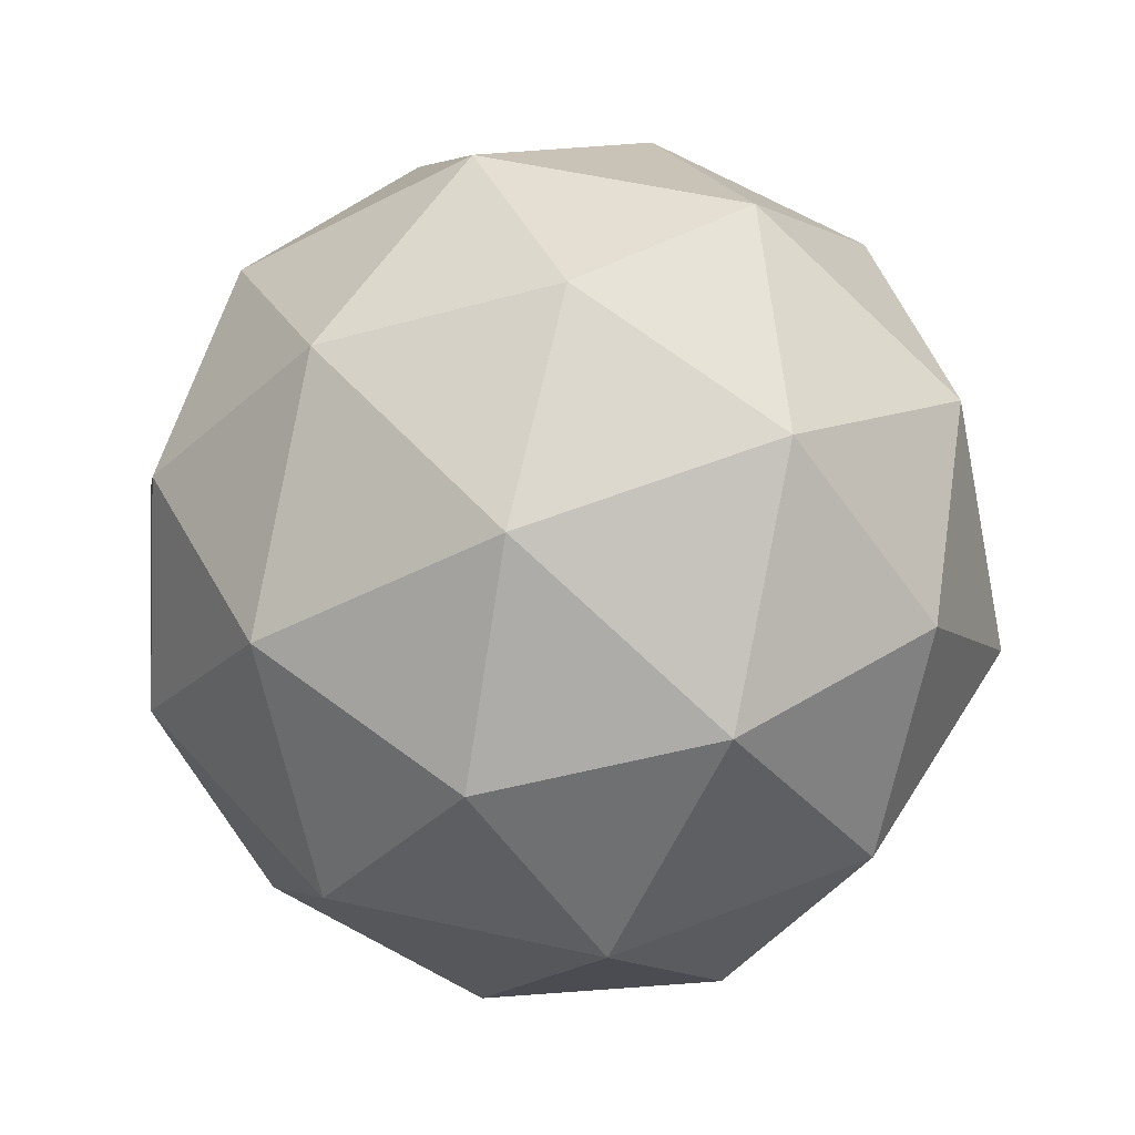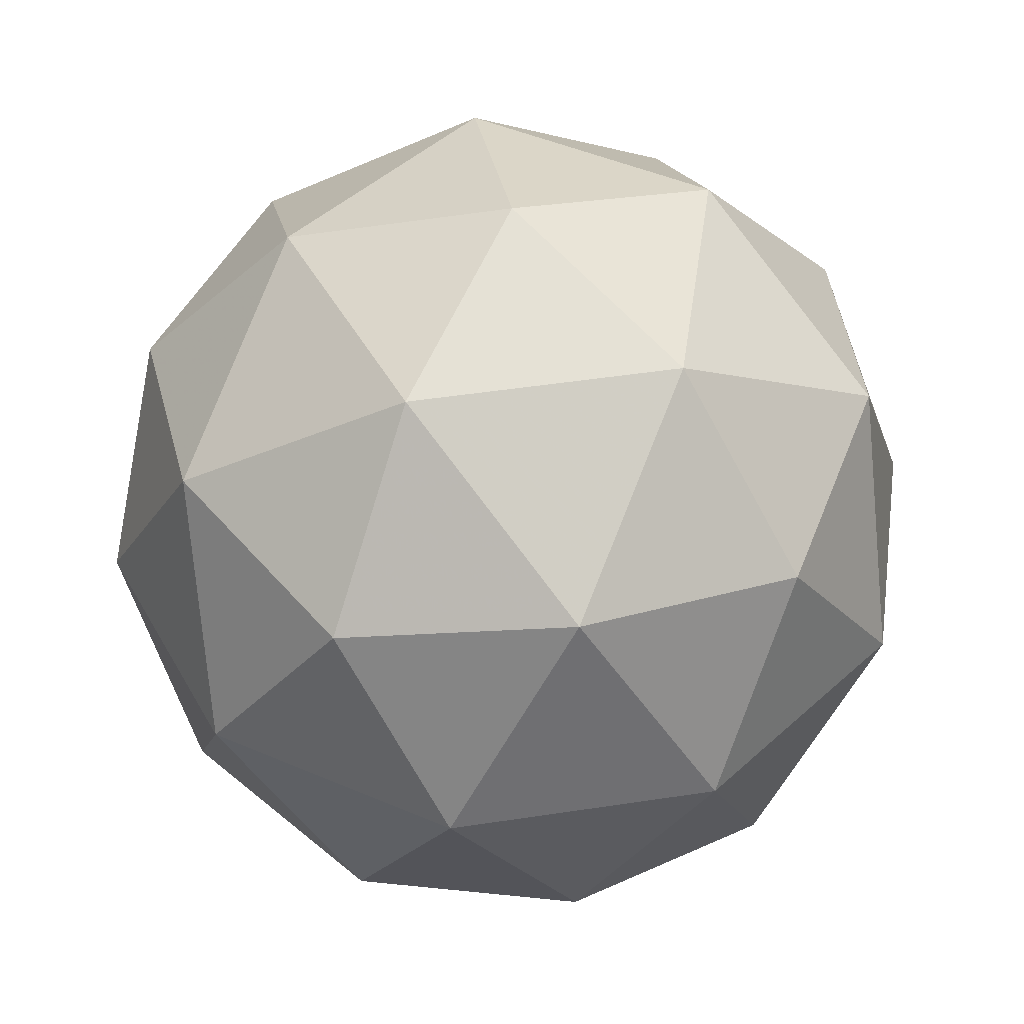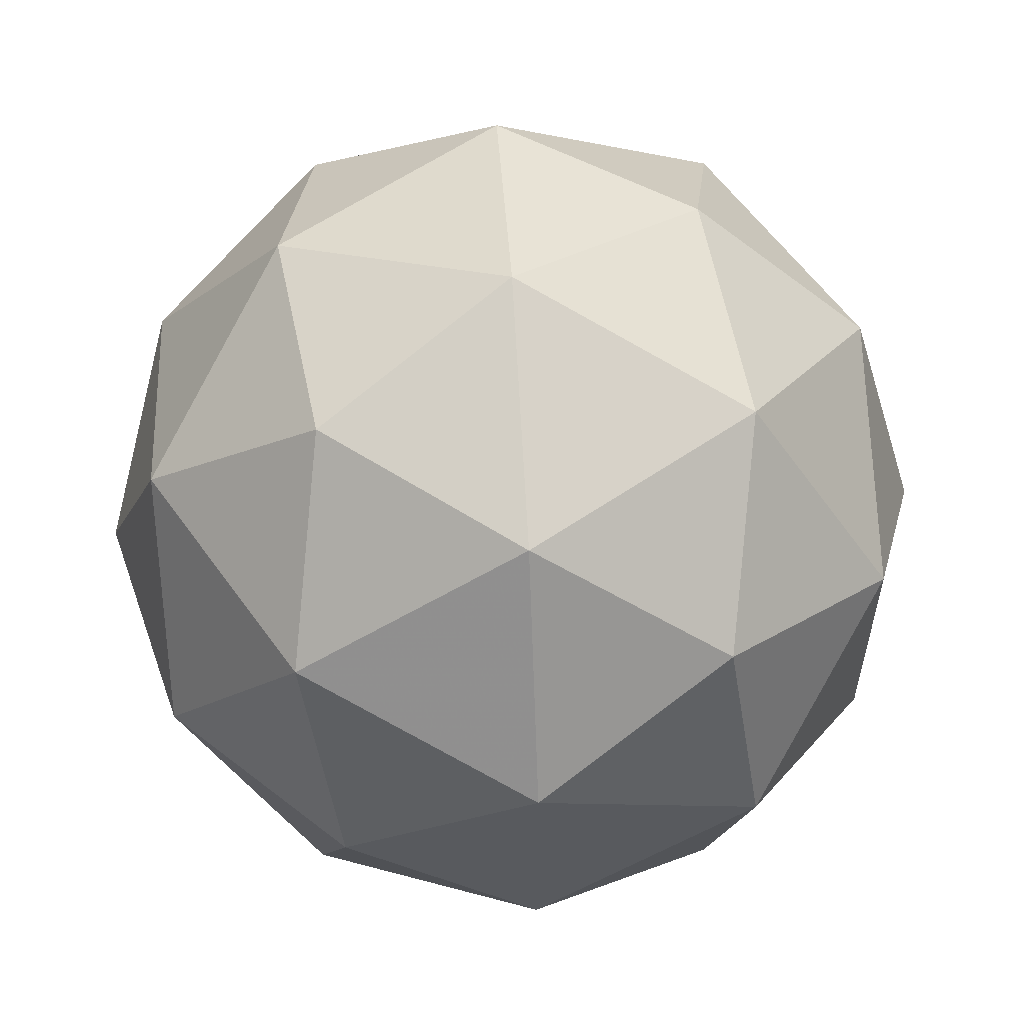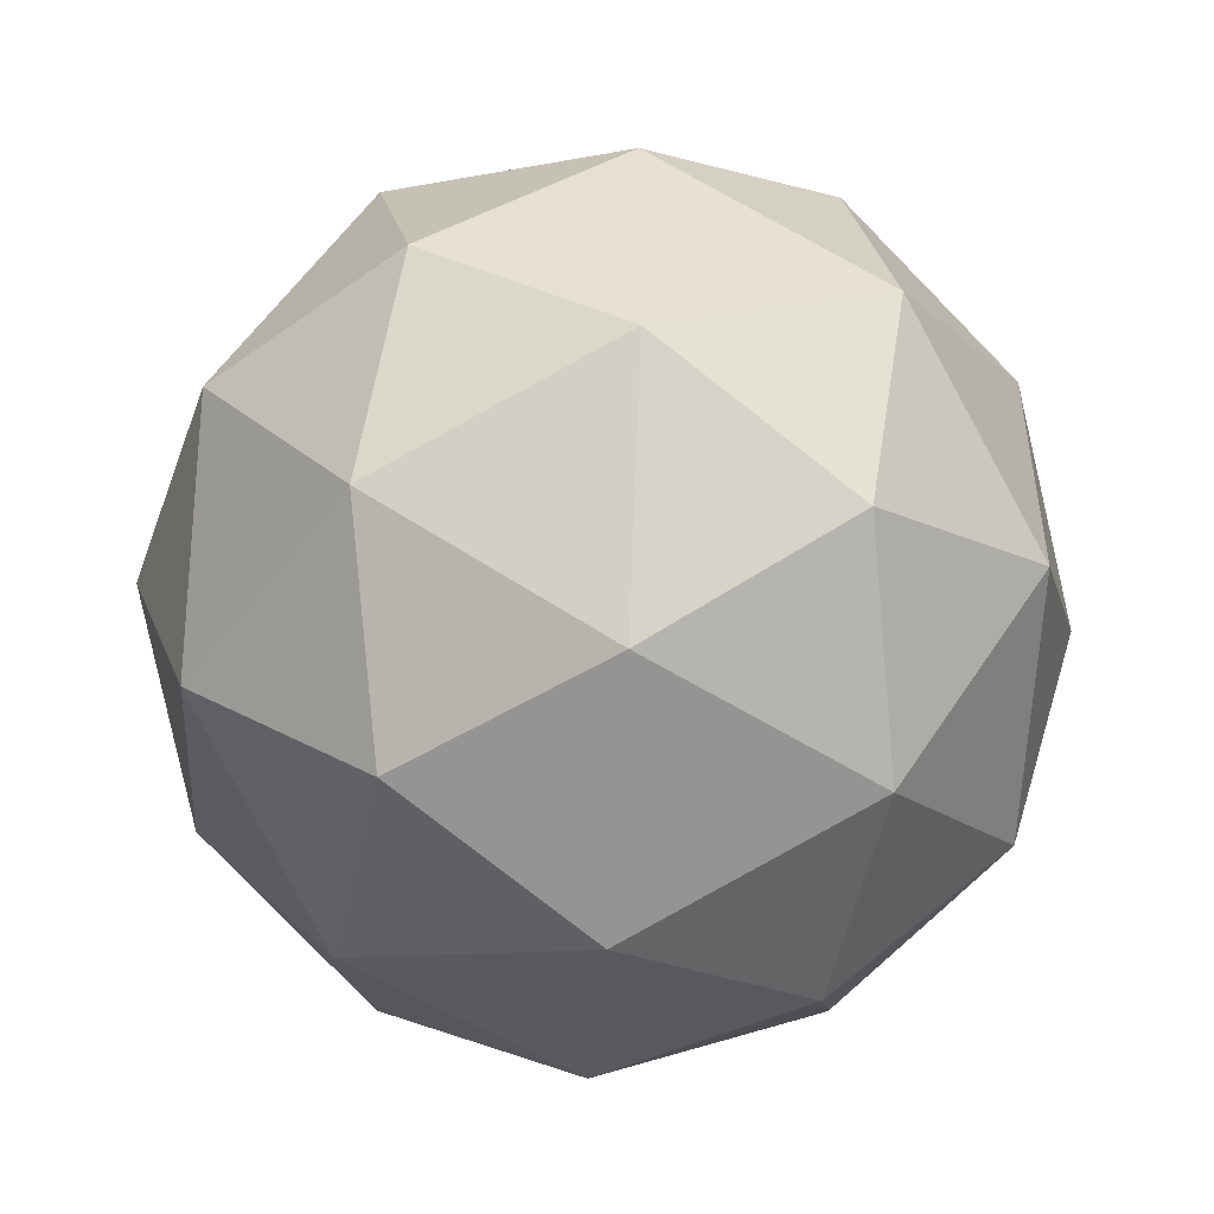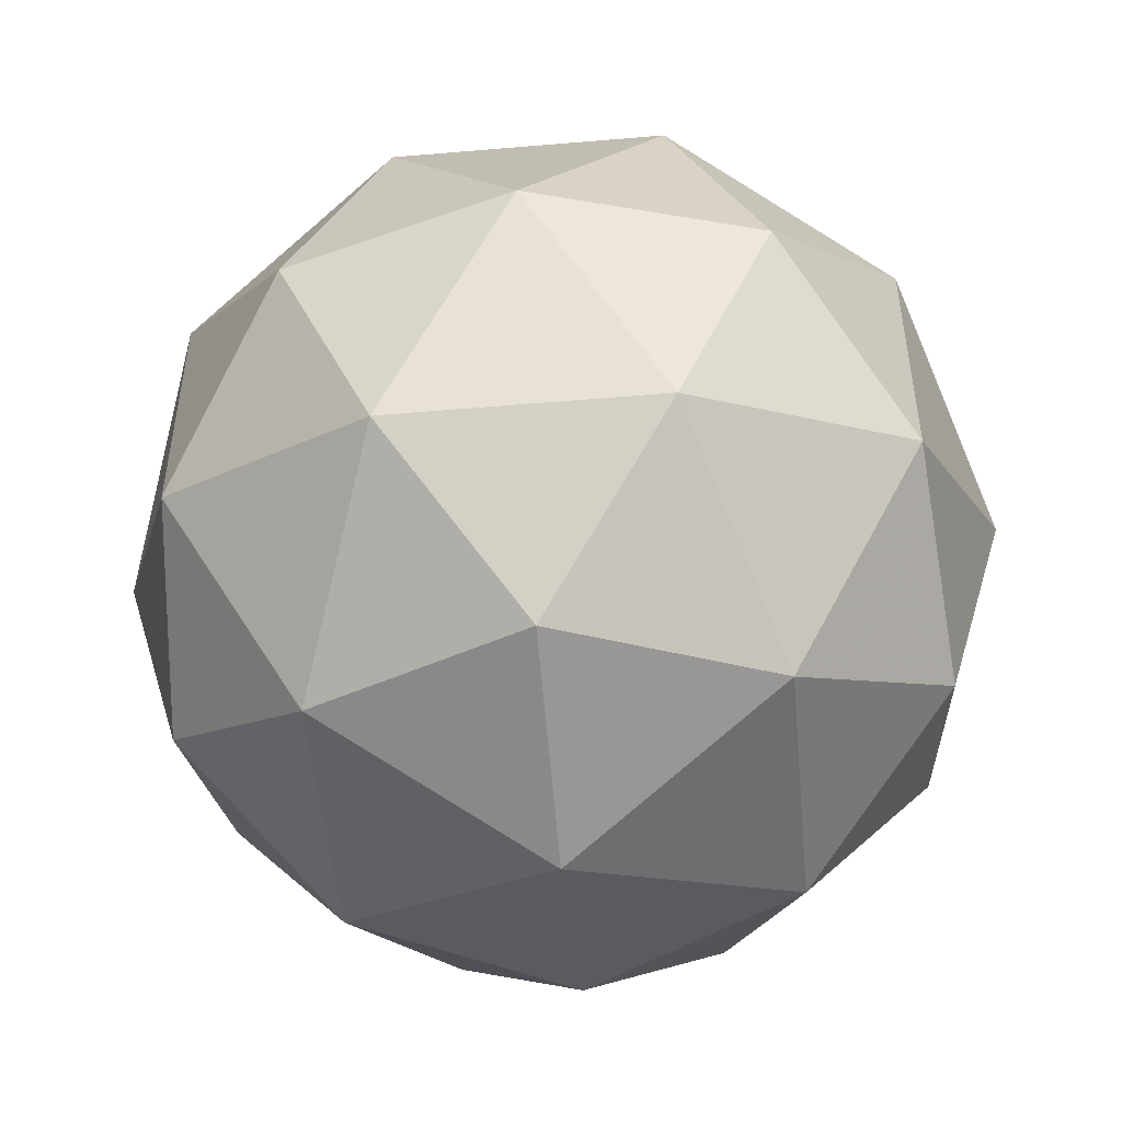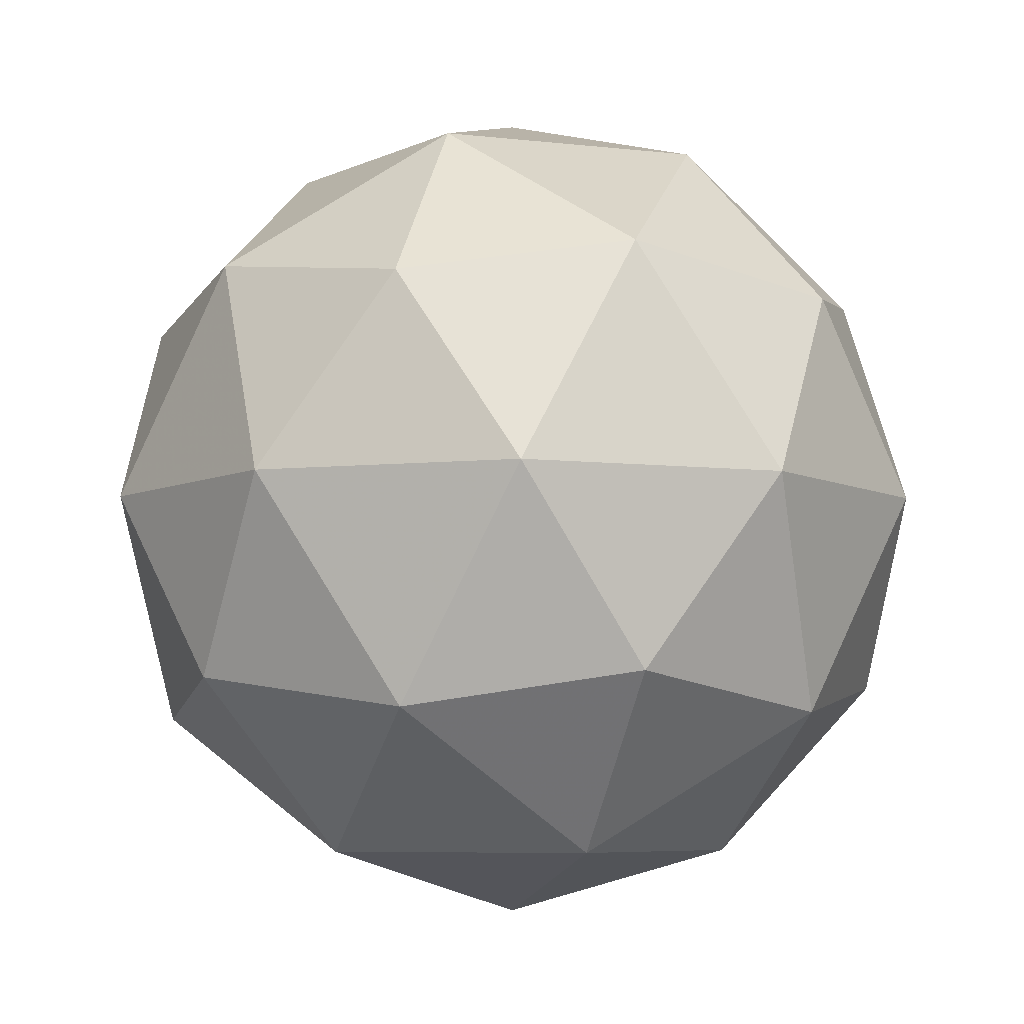
<metadata>
{"format":"obj","ext":"obj","renderer":"f3d","projection":"perspective","resolution":1024,"background":"white","views":[{"elev":55.0,"azim":-40.8,"up":"+Y"},{"elev":46.7,"azim":44.1,"up":"+Y"},{"elev":58.8,"azim":23.0,"up":"+Z"},{"elev":-49.7,"azim":22.7,"up":"+Z"},{"elev":-51.1,"azim":153.6,"up":"+Z"},{"elev":-6.6,"azim":106.9,"up":"+Y"}]}
</metadata>
<code>
g RMED-i2-g4-s181
v -7269 7214 1366
v -7180 7245 1431
v -7303 7245 1471
v -7117 7330 1477
v -7090 7313 1366
v -7379 7245 1366
v -7303 7245 1261
v -7180 7245 1301
v -7069 7424 1431
v -7327 7330 1545
v -7214 7313 1536
v -7269 7424 1576
v -7457 7330 1366
v -7413 7313 1471
v -7469 7424 1431
v -7327 7330 1188
v -7413 7313 1261
v -7392 7424 1196
v -7117 7330 1256
v -7214 7313 1196
v -7145 7424 1196
v -7145 7424 1536
v -7392 7424 1536
v -7469 7424 1301
v -7269 7424 1156
v -7069 7424 1301
v -7211 7518 1545
v -7124 7534 1471
v -7235 7602 1471
v -7421 7518 1477
v -7324 7534 1536
v -7358 7602 1431
v -7421 7518 1256
v -7447 7534 1366
v -7358 7602 1301
v -7211 7518 1188
v -7324 7534 1196
v -7235 7602 1261
v -7081 7518 1366
v -7124 7534 1261
v -7158 7602 1366
v -7269 7634 1366
f 1 2 3
f 4 2 5
f 1 3 6
f 1 6 7
f 1 7 8
f 4 5 9
f 10 11 12
f 13 14 15
f 16 17 18
f 19 20 21
f 4 9 22
f 10 12 23
f 13 15 24
f 16 18 25
f 19 21 26
f 27 28 29
f 30 31 32
f 33 34 35
f 36 37 38
f 39 40 41
f 41 38 42
f 41 40 38
f 40 36 38
f 38 35 42
f 38 37 35
f 37 33 35
f 35 32 42
f 35 34 32
f 34 30 32
f 32 29 42
f 32 31 29
f 31 27 29
f 29 41 42
f 29 28 41
f 28 39 41
f 26 40 39
f 26 21 40
f 21 36 40
f 25 37 36
f 25 18 37
f 18 33 37
f 24 34 33
f 24 15 34
f 15 30 34
f 23 31 30
f 23 12 31
f 12 27 31
f 22 28 27
f 22 9 28
f 9 39 28
f 21 25 36
f 21 20 25
f 20 16 25
f 18 24 33
f 18 17 24
f 17 13 24
f 15 23 30
f 15 14 23
f 14 10 23
f 12 22 27
f 12 11 22
f 11 4 22
f 9 26 39
f 9 5 26
f 5 19 26
f 8 20 19
f 8 7 20
f 7 16 20
f 7 17 16
f 7 6 17
f 6 13 17
f 6 14 13
f 6 3 14
f 3 10 14
f 5 8 19
f 5 2 8
f 2 1 8
f 3 11 10
f 3 2 11
f 2 4 11
f 2 4 11

</code>
